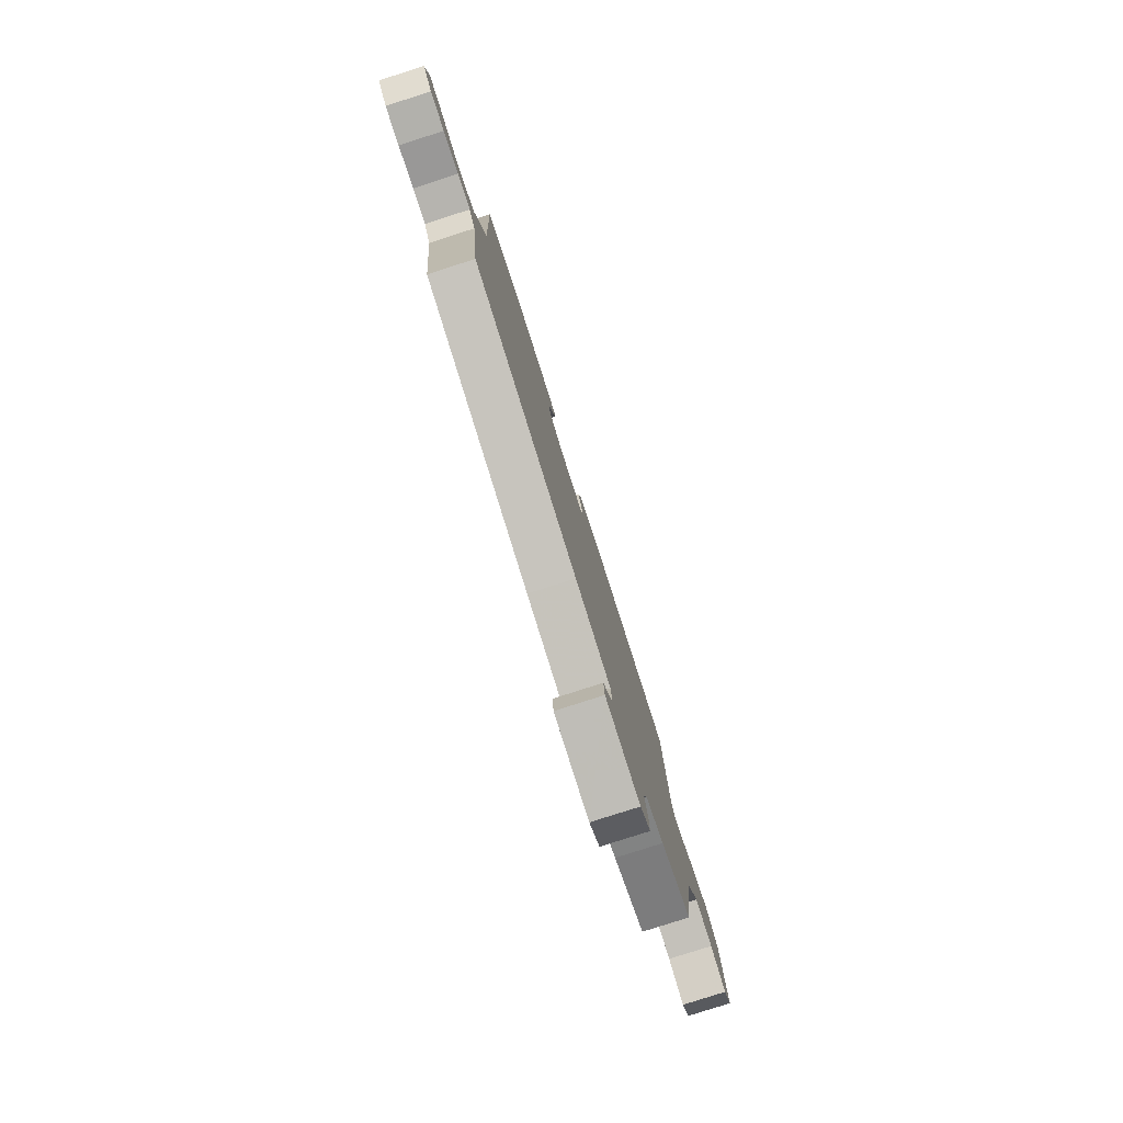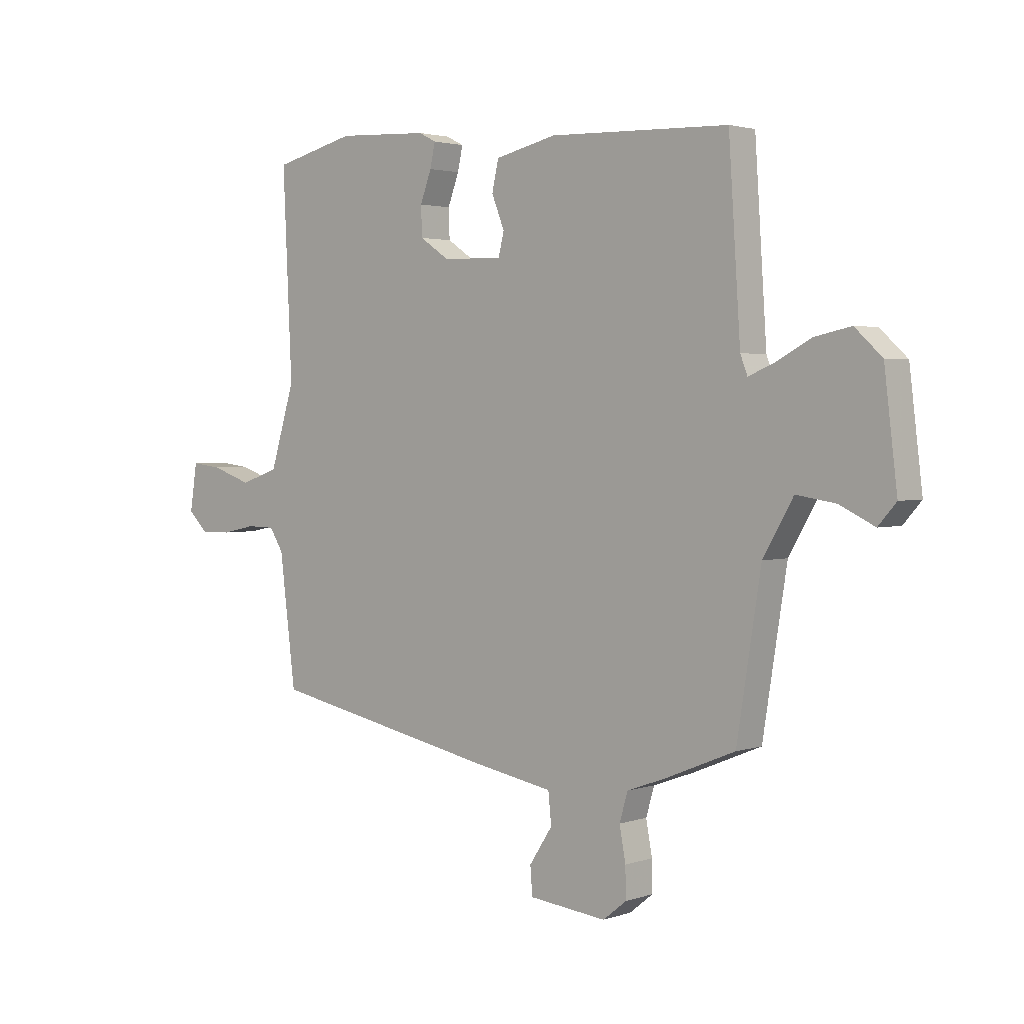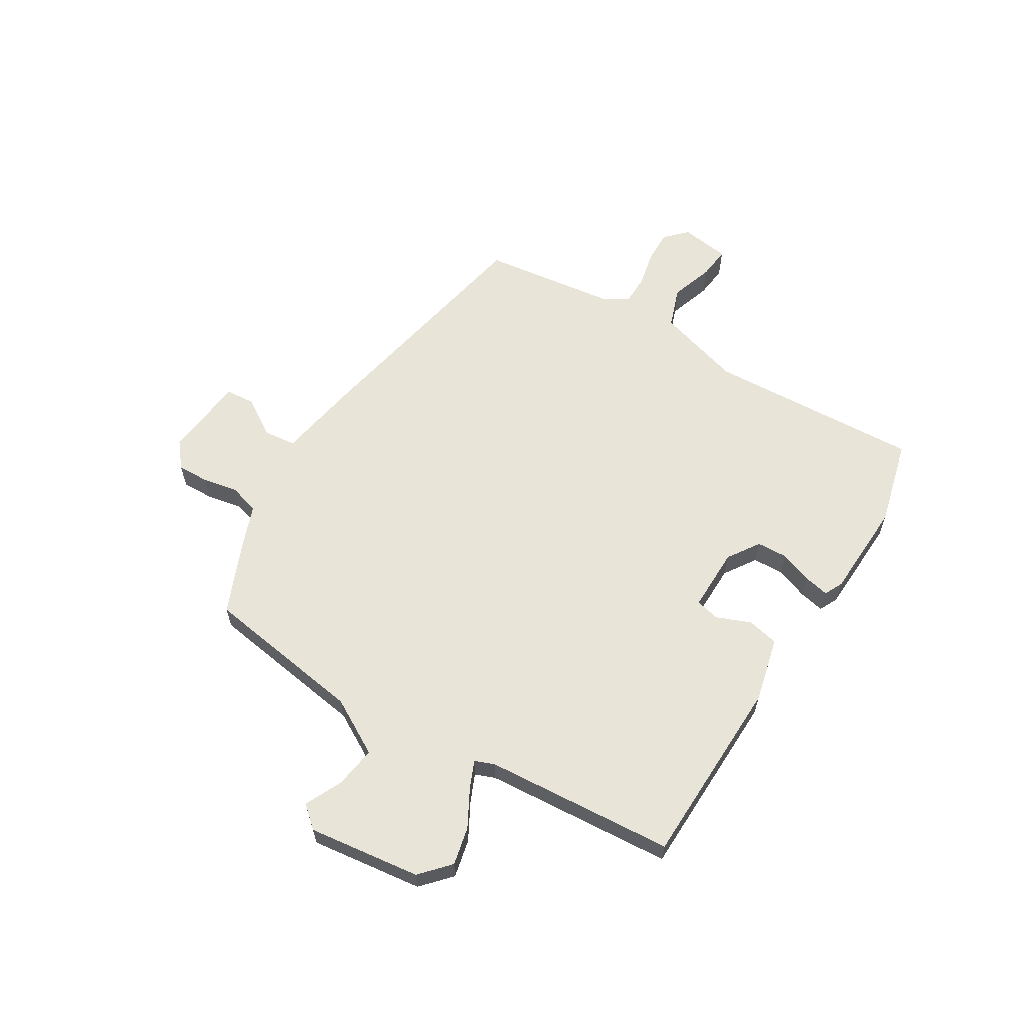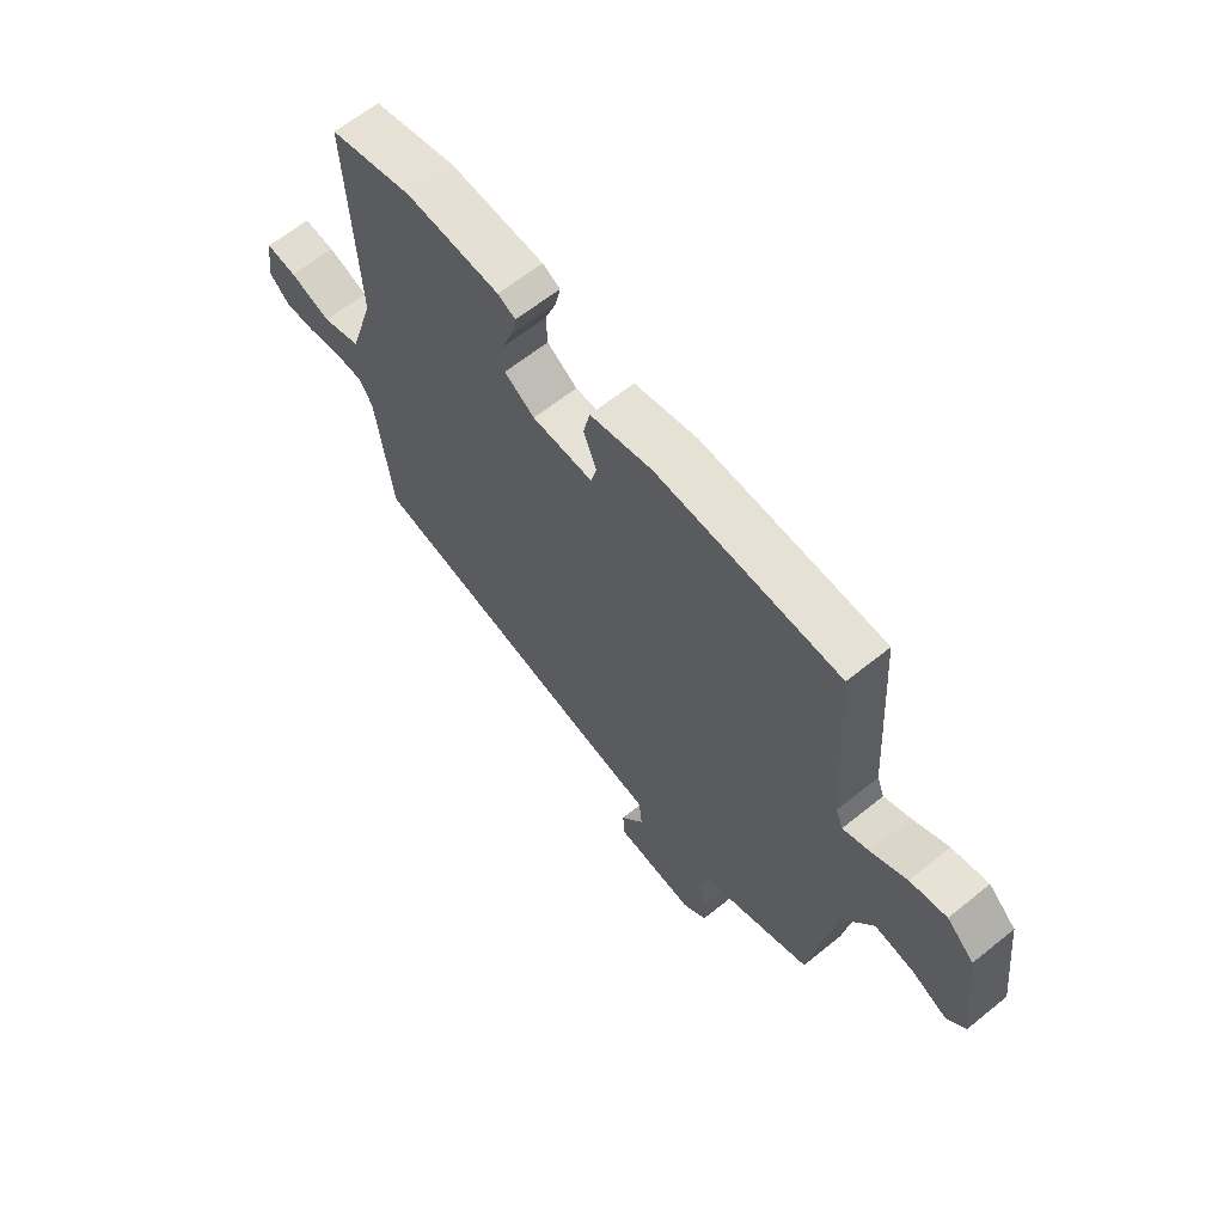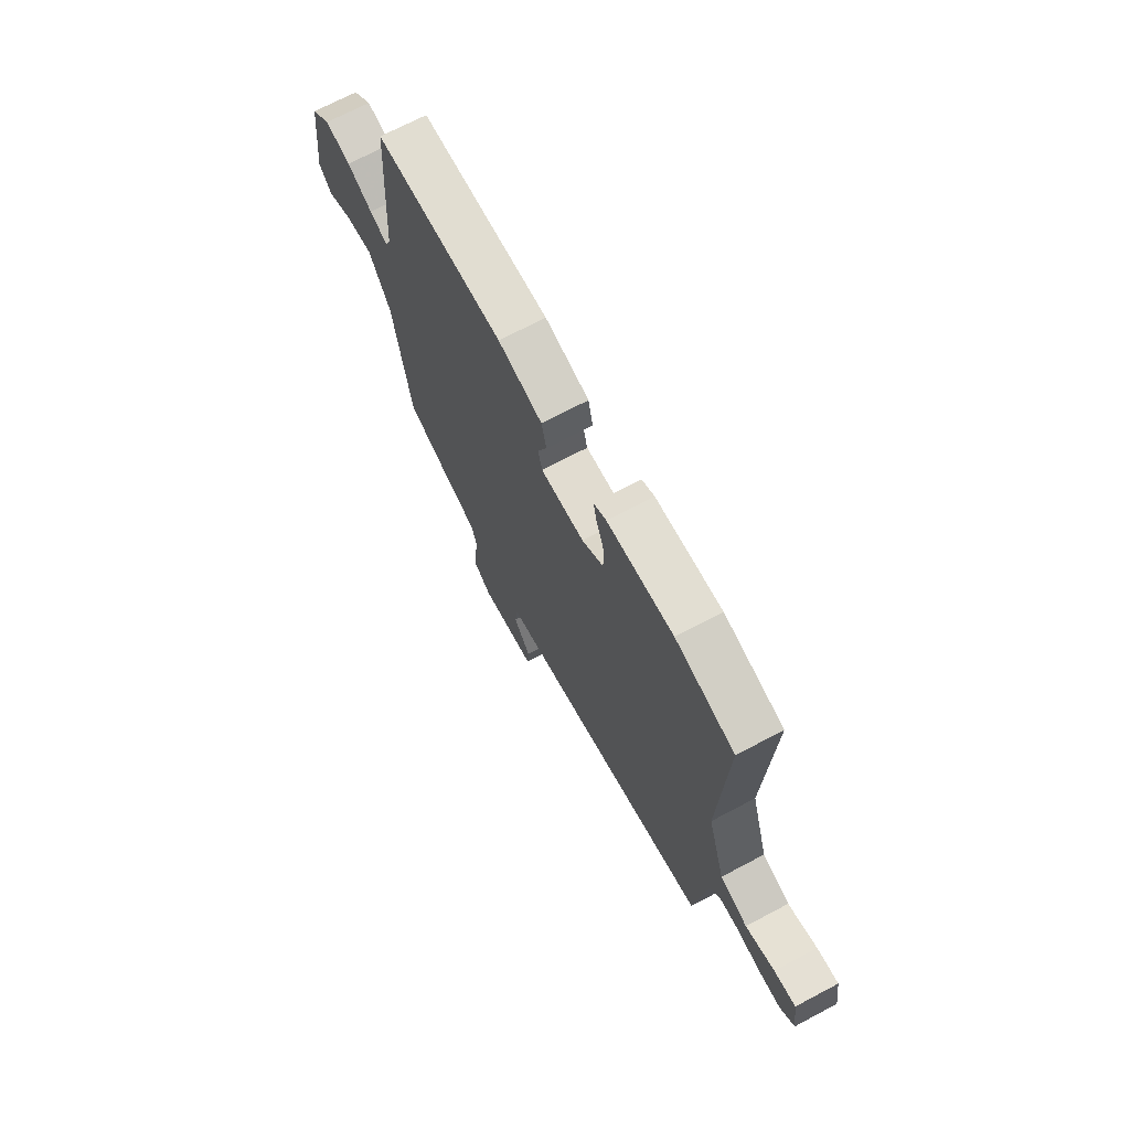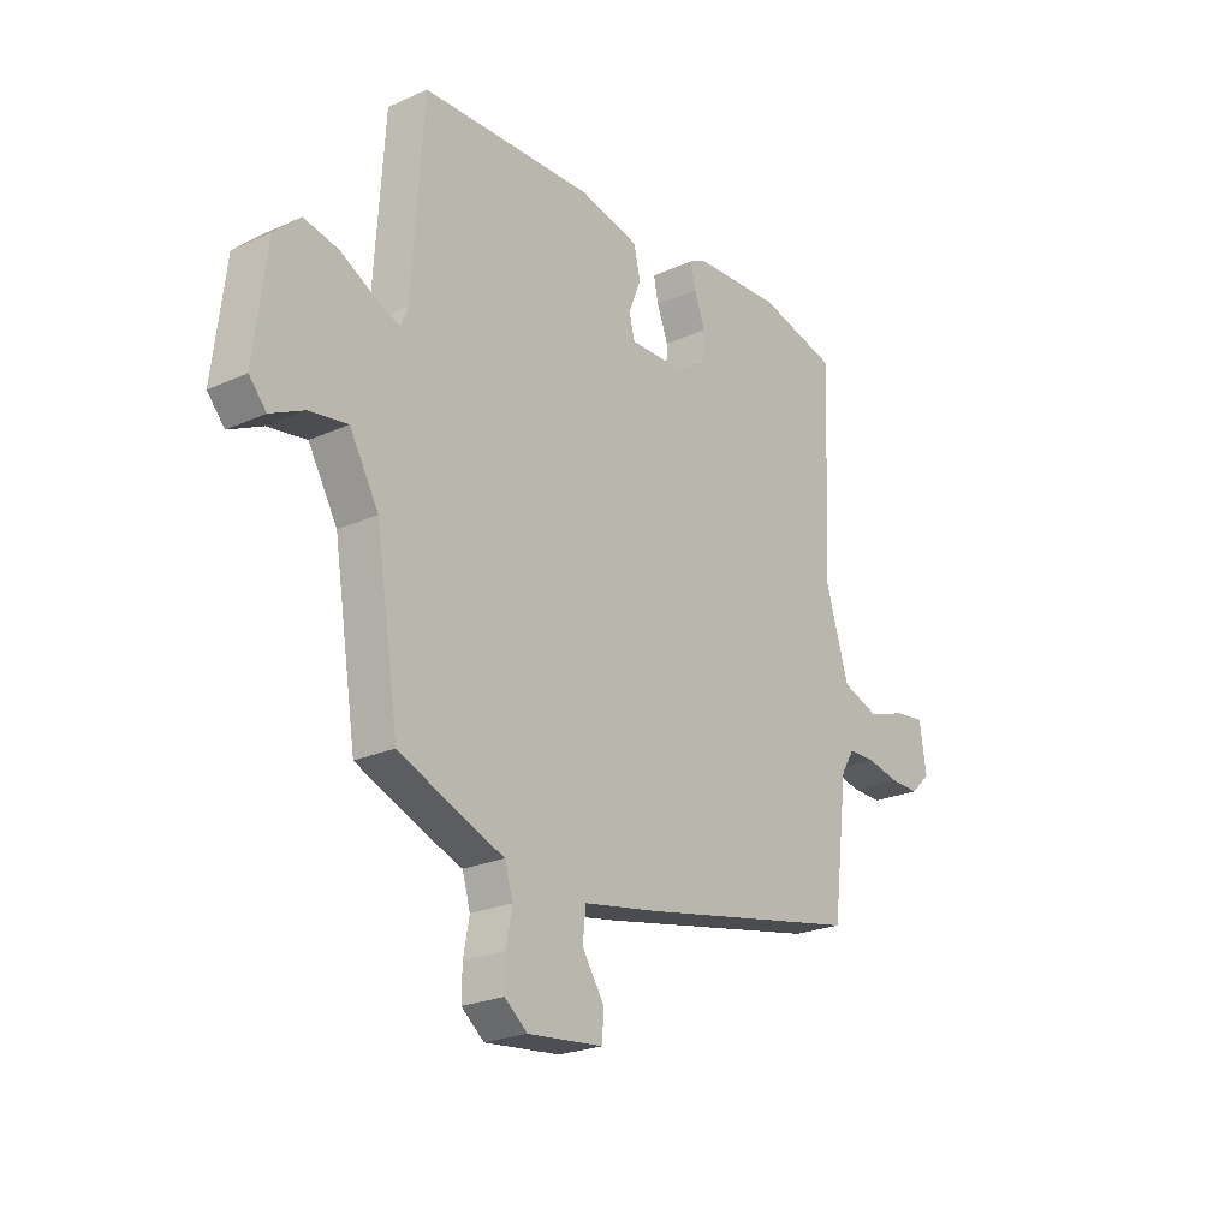
<metadata>
{"format":"obj","ext":"obj","renderer":"f3d","projection":"perspective","resolution":1024,"background":"white","views":[{"elev":-79.8,"azim":107.8,"up":"+Z"},{"elev":2.5,"azim":-139.0,"up":"+Z"},{"elev":61.3,"azim":-59.0,"up":"+Y"},{"elev":63.9,"azim":-129.1,"up":"+Z"},{"elev":70.1,"azim":62.1,"up":"+Z"},{"elev":-23.5,"azim":-52.8,"up":"+Z"}]}
</metadata>
<code>
v 0.346 0.07 0.538
v 0.506 0.07 0.498
v 0.488 0.07 0.104
v 0.536 0.07 -0.053
v 0.611 0.07 -0.079
v 0.69 0.07 -0.052
v 0.749 0.07 -0.045
v 0.763 0.07 -0.136
v 0.724 0.07 -0.174
v 0.664 0.07 -0.173
v 0.598 0.07 -0.159
v 0.543 0.07 -0.16
v 0.516 0.07 -0.203
v 0.485 0.07 -0.453
v 0.034 0.07 -0.544
v -0.121 0.07 -0.572
v -0.127 0.07 -0.632
v -0.082 0.07 -0.701
v -0.086 0.07 -0.755
v -0.238 0.07 -0.771
v -0.284 0.07 -0.734
v -0.283 0.07 -0.675
v -0.271 0.07 -0.61
v -0.287 0.07 -0.555
v -0.366 0.07 -0.526
v -0.499 0.07 -0.471
v -0.546 0.07 -0.174
v -0.605 0.07 -0.072
v -0.682 0.07 -0.084
v -0.75 0.07 -0.117
v -0.785 0.07 -0.077
v -0.76 0.07 0.13
v -0.707 0.07 0.179
v -0.637 0.07 0.164
v -0.568 0.07 0.127
v -0.518 0.07 0.106
v -0.504 0.07 0.142
v -0.481 0.07 0.491
v -0.131 0.07 0.502
v -0.011 0.07 0.474
v 0.002 0.07 0.416
v -0.023 0.07 0.353
v -0.012 0.07 0.309
v 0.105 0.07 0.311
v 0.163 0.07 0.35
v 0.165 0.07 0.407
v 0.143 0.07 0.466
v 0.133 0.07 0.512
v 0.167 0.07 0.529
v 0.346 0 0.538
v 0.506 0 0.498
v 0.488 0 0.104
v 0.536 0 -0.053
v 0.611 0 -0.079
v 0.69 0 -0.052
v 0.749 0 -0.045
v 0.763 0 -0.136
v 0.724 0 -0.174
v 0.664 0 -0.173
v 0.598 0 -0.159
v 0.543 0 -0.16
v 0.516 0 -0.203
v 0.485 0 -0.453
v 0.034 0 -0.544
v -0.121 0 -0.572
v -0.127 0 -0.632
v -0.082 0 -0.701
v -0.086 0 -0.755
v -0.238 0 -0.771
v -0.284 0 -0.734
v -0.283 0 -0.675
v -0.271 0 -0.61
v -0.287 0 -0.555
v -0.366 0 -0.526
v -0.499 0 -0.471
v -0.546 0 -0.174
v -0.605 0 -0.072
v -0.682 0 -0.084
v -0.75 0 -0.117
v -0.785 0 -0.077
v -0.76 0 0.13
v -0.707 0 0.179
v -0.637 0 0.164
v -0.568 0 0.127
v -0.518 0 0.106
v -0.504 0 0.142
v -0.481 0 0.491
v -0.131 0 0.502
v -0.011 0 0.474
v 0.002 0 0.416
v -0.023 0 0.353
v -0.012 0 0.309
v 0.105 0 0.311
v 0.163 0 0.35
v 0.165 0 0.407
v 0.143 0 0.466
v 0.133 0 0.512
v 0.167 0 0.529
f 46 47 48 49
f 46 49 1 2
f 45 46 2 3
f 44 45 3 4
f 43 44 4
f 39 40 41 42
f 37 38 39 42
f 36 37 42 43
f 32 33 34 35
f 32 35 36
f 29 30 31 32
f 28 29 32 36
f 27 28 36 43
f 24 25 26 27
f 20 21 22 23
f 18 19 20 23
f 17 18 23 24
f 16 17 24 27
f 13 14 15 16
f 12 13 16 27
f 8 9 10 11
f 5 6 7 8
f 4 5 8 11
f 12 27 43
f 4 11 12 43
f 98 97 96 95
f 51 50 98 95
f 52 51 95 94
f 53 52 94 93
f 53 93 92
f 91 90 89 88
f 91 88 87 86
f 92 91 86 85
f 84 83 82 81
f 85 84 81
f 81 80 79 78
f 85 81 78 77
f 92 85 77 76
f 76 75 74 73
f 72 71 70 69
f 72 69 68 67
f 73 72 67 66
f 76 73 66 65
f 65 64 63 62
f 76 65 62 61
f 60 59 58 57
f 57 56 55 54
f 60 57 54 53
f 92 76 61
f 92 61 60 53
f 1 50 51 2
f 2 51 52 3
f 3 52 53 4
f 4 53 54 5
f 5 54 55 6
f 6 55 56 7
f 7 56 57 8
f 8 57 58 9
f 9 58 59 10
f 10 59 60 11
f 11 60 61 12
f 12 61 62 13
f 13 62 63 14
f 14 63 64 15
f 15 64 65 16
f 16 65 66 17
f 17 66 67 18
f 18 67 68 19
f 19 68 69 20
f 20 69 70 21
f 21 70 71 22
f 22 71 72 23
f 23 72 73 24
f 24 73 74 25
f 25 74 75 26
f 26 75 76 27
f 27 76 77 28
f 28 77 78 29
f 29 78 79 30
f 30 79 80 31
f 31 80 81 32
f 32 81 82 33
f 33 82 83 34
f 34 83 84 35
f 35 84 85 36
f 36 85 86 37
f 37 86 87 38
f 38 87 88 39
f 39 88 89 40
f 40 89 90 41
f 41 90 91 42
f 42 91 92 43
f 43 92 93 44
f 44 93 94 45
f 45 94 95 46
f 46 95 96 47
f 47 96 97 48
f 48 97 98 49
f 49 98 50 1

</code>
